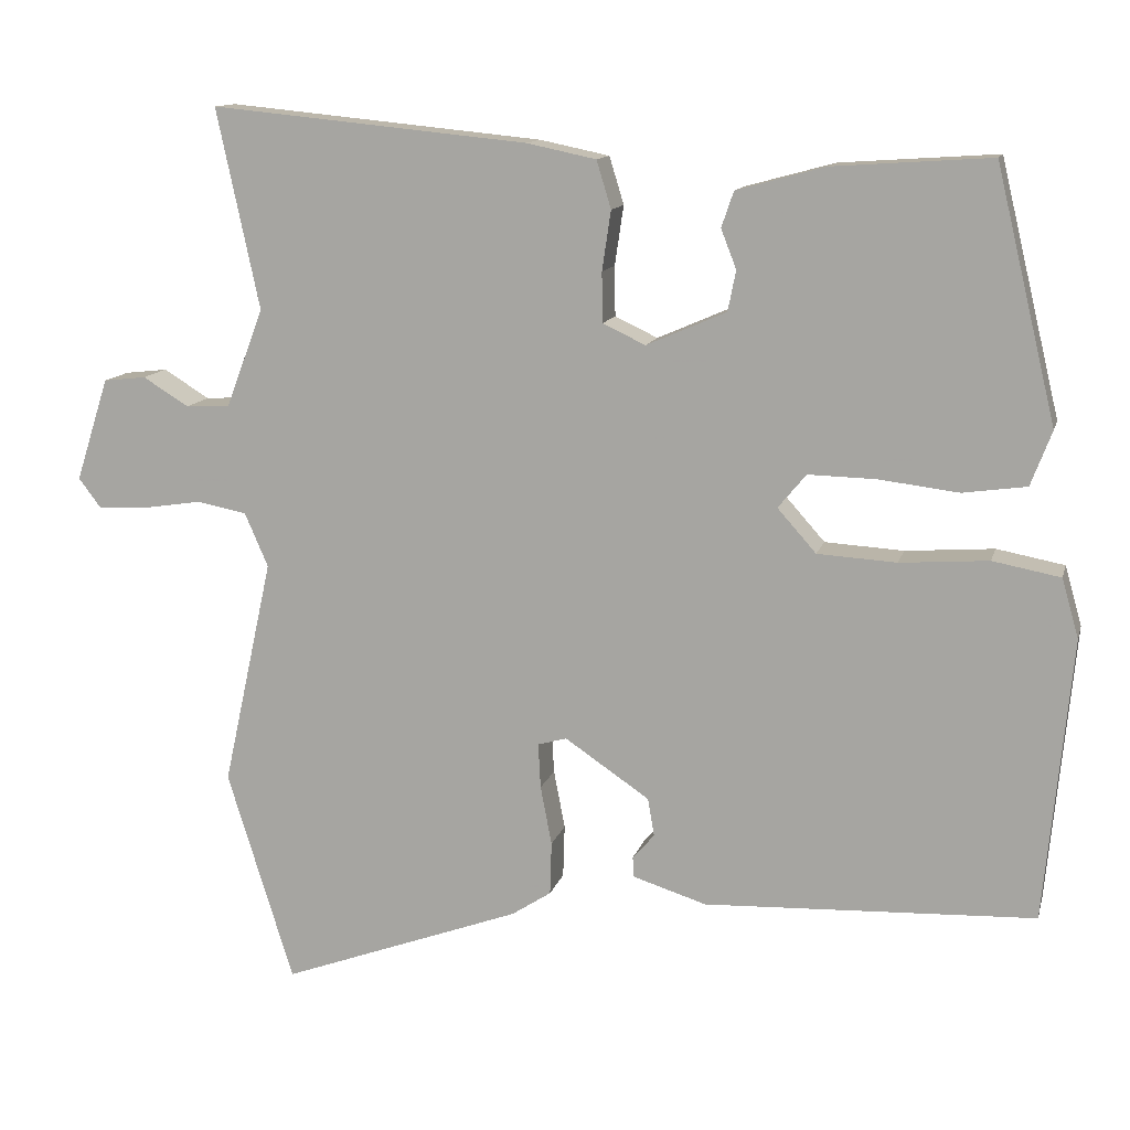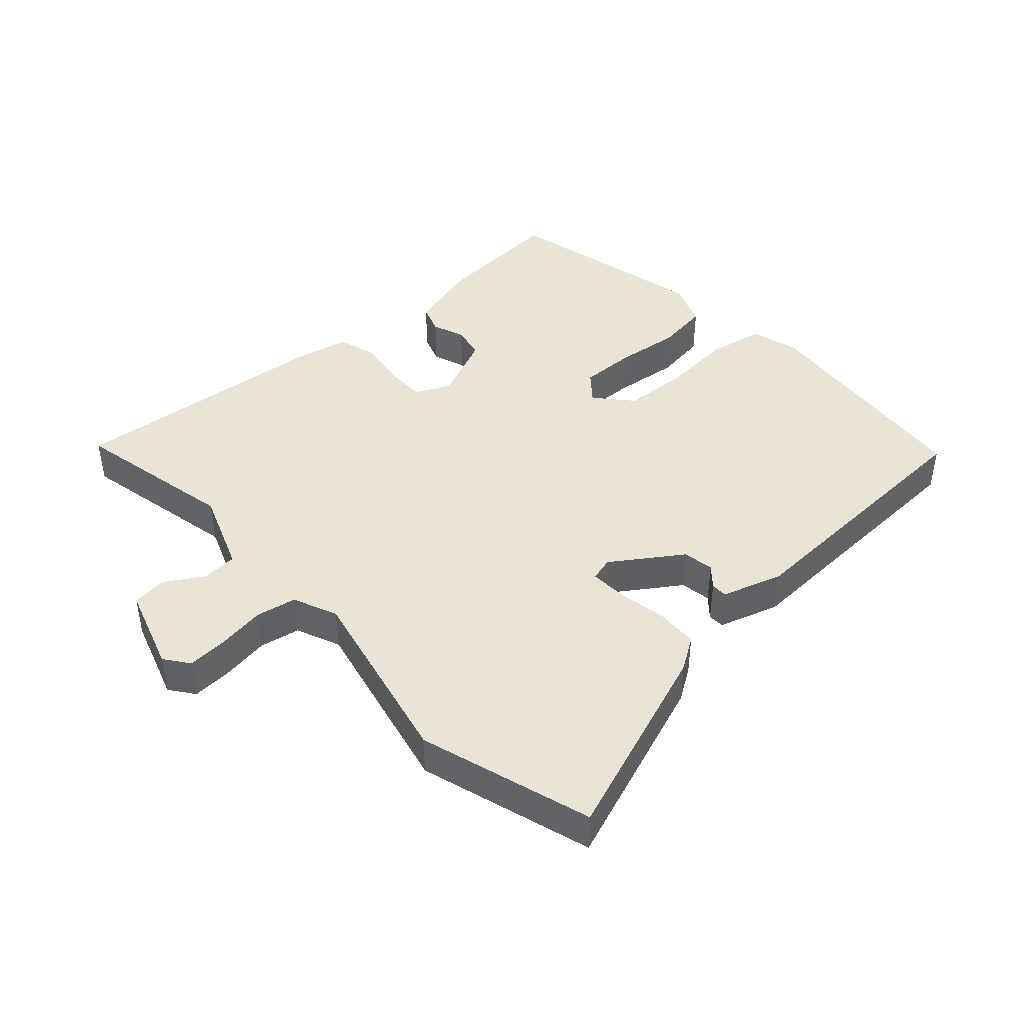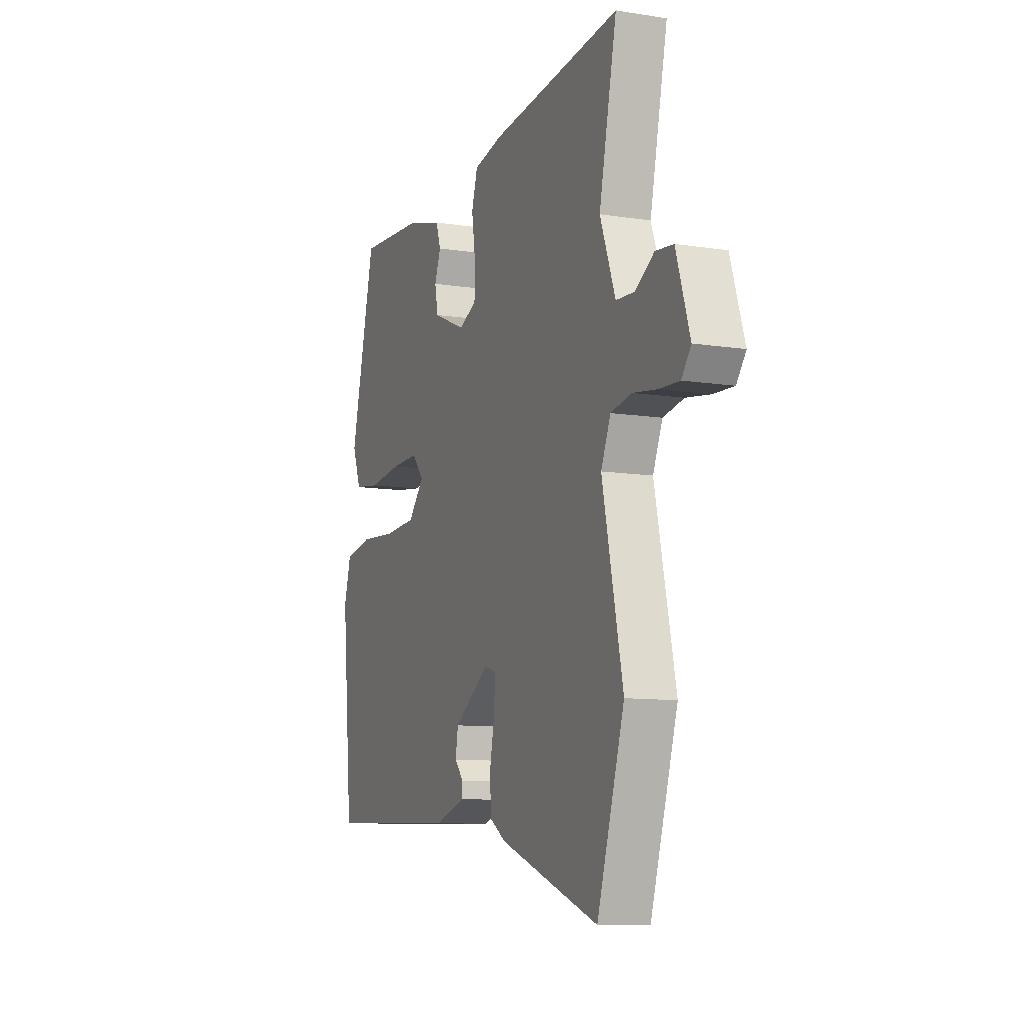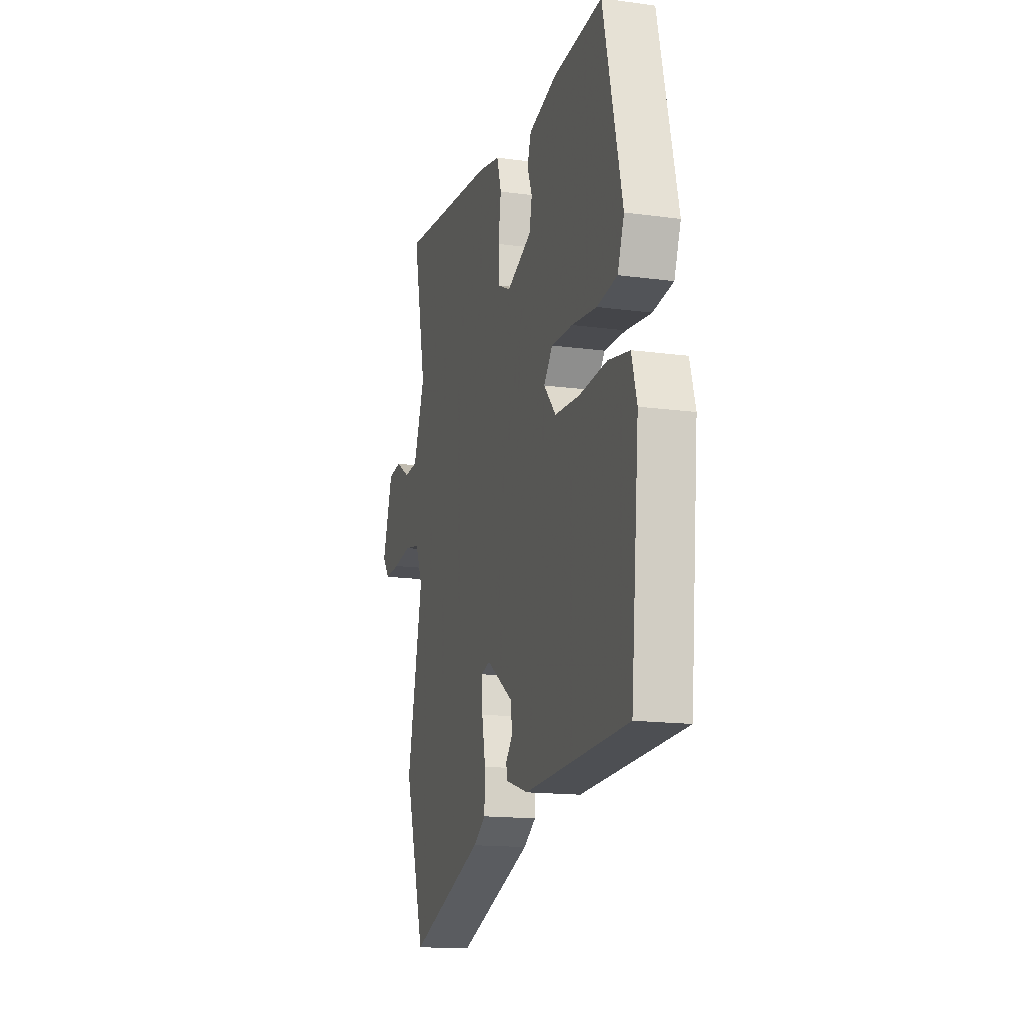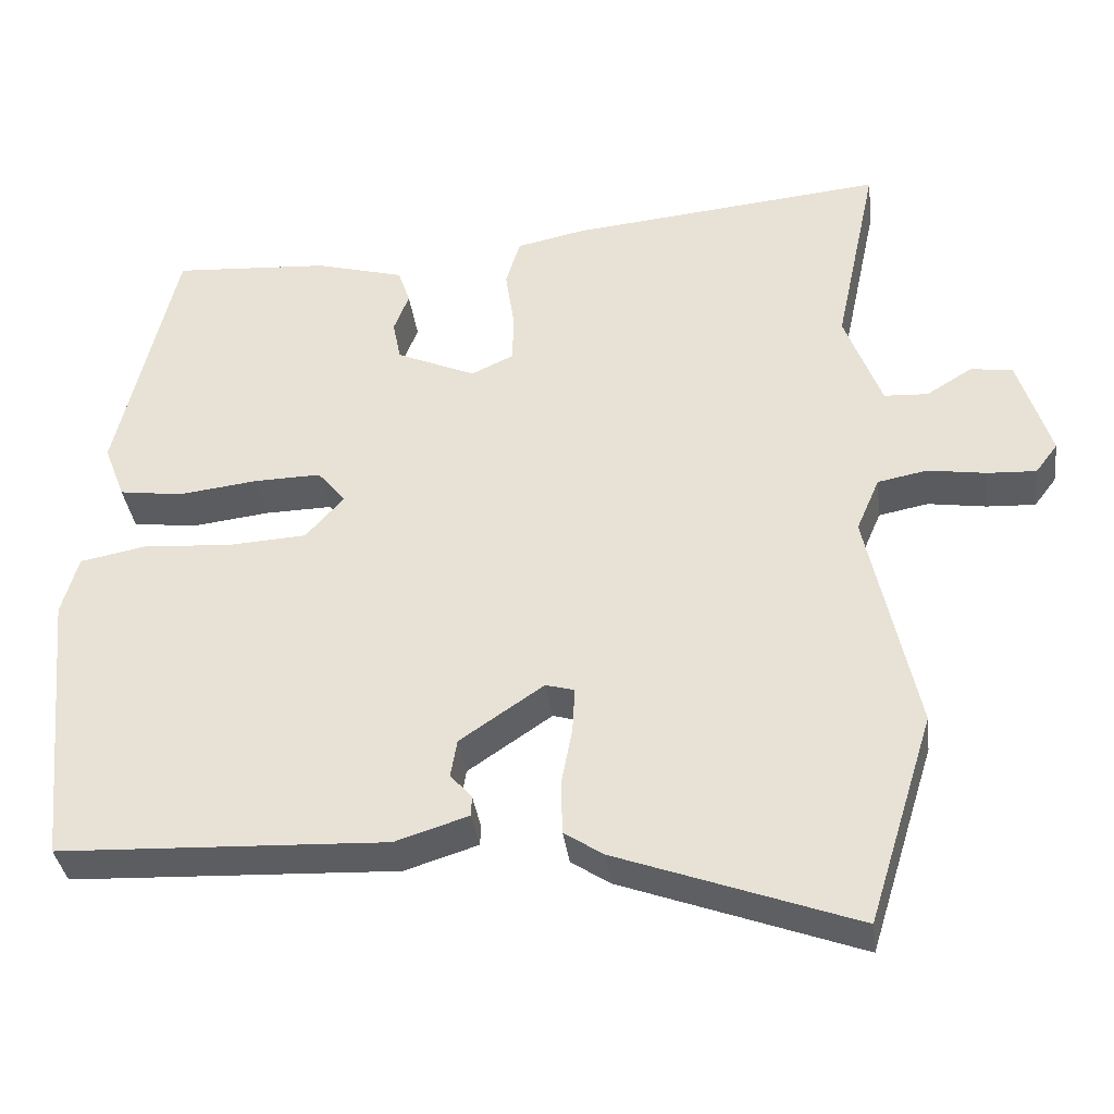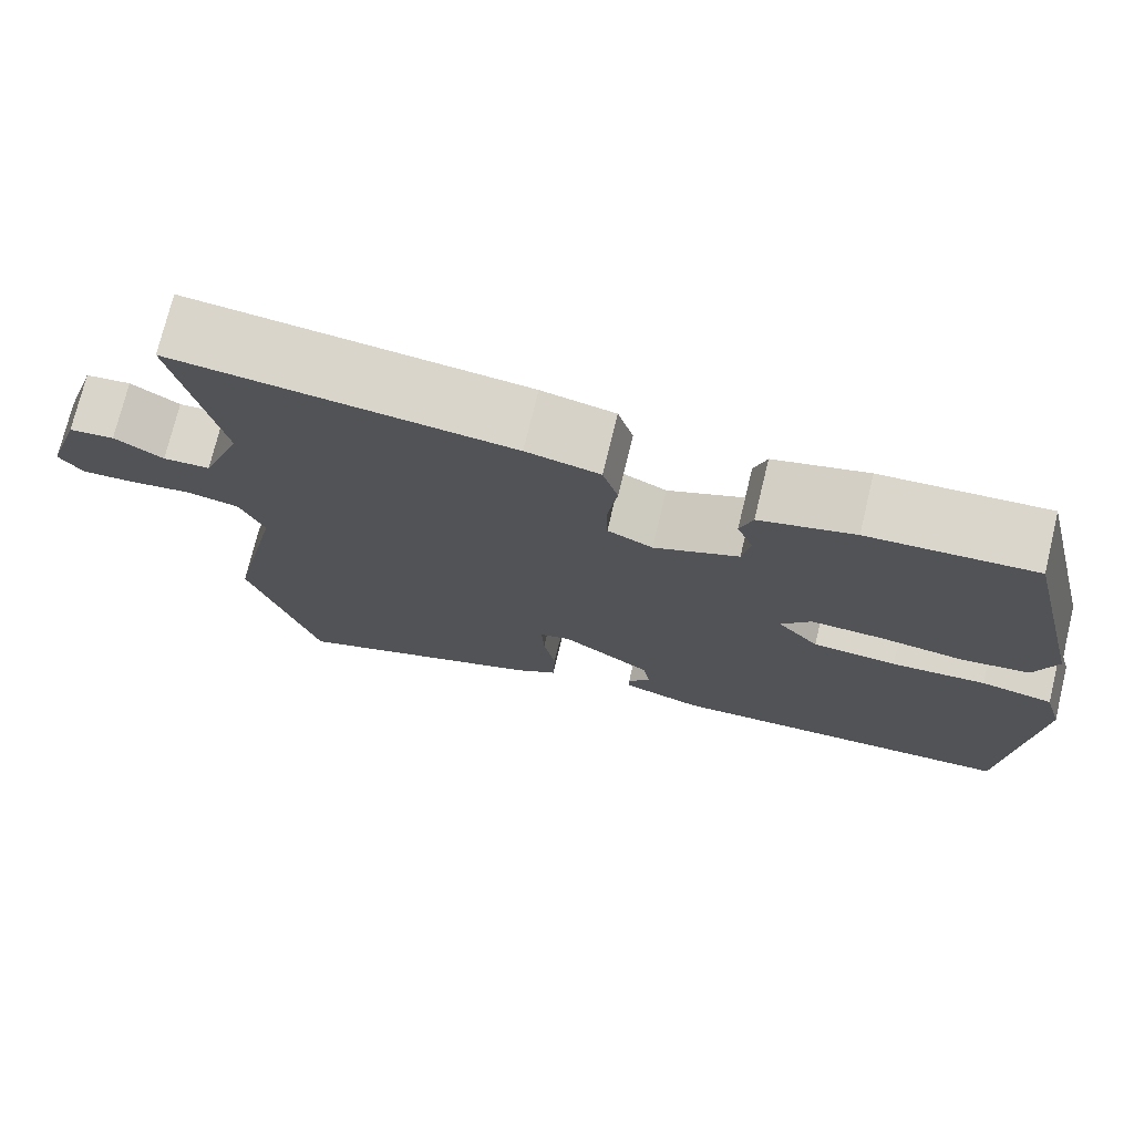
<metadata>
{"format":"obj","ext":"obj","renderer":"f3d","projection":"perspective","resolution":1024,"background":"white","views":[{"elev":12.4,"azim":-166.3,"up":"+Z"},{"elev":43.6,"azim":137.9,"up":"+Y"},{"elev":-10.0,"azim":68.1,"up":"+Z"},{"elev":-15.6,"azim":-106.0,"up":"+Z"},{"elev":-35.7,"azim":7.3,"up":"+Z"},{"elev":73.8,"azim":-166.4,"up":"+Z"}]}
</metadata>
<code>
v -0.408 0.07 0.475
v -0.213 0.07 0.462
v -0.102 0.07 0.432
v -0.087 0.07 0.388
v -0.106 0.07 0.339
v -0.096 0.07 0.289
v 0.003 0.07 0.246
v 0.056 0.07 0.271
v 0.057 0.07 0.333
v 0.046 0.07 0.407
v 0.064 0.07 0.466
v 0.15 0.07 0.484
v 0.544 0.07 0.523
v 0.491 0.07 0.275
v 0.537 0.07 0.153
v 0.592 0.07 0.15
v 0.649 0.07 0.185
v 0.702 0.07 0.179
v 0.743 0.07 0.051
v 0.715 0.07 0.014
v 0.654 0.07 0.017
v 0.581 0.07 0.028
v 0.519 0.07 0.016
v 0.49 0.07 -0.051
v 0.552 0.07 -0.334
v 0.47 0.07 -0.597
v 0.171 0.07 -0.488
v 0.122 0.07 -0.456
v 0.12 0.07 -0.39
v 0.134 0.07 -0.317
v 0.137 0.07 -0.261
v 0.101 0.07 -0.251
v -0.004 0.07 -0.322
v -0.012 0.07 -0.369
v 0.015 0.07 -0.4
v 0.014 0.07 -0.425
v -0.078 0.07 -0.454
v -0.488 0.07 -0.437
v -0.521 0.07 -0.087
v -0.5 0.07 -0.013
v -0.416 0.07 0.003
v -0.306 0.07 -0.005
v -0.208 0.07 0.001
v -0.16 0.07 0.055
v -0.195 0.07 0.097
v -0.279 0.07 0.095
v -0.378 0.07 0.083
v -0.457 0.07 0.094
v -0.483 0.07 0.162
v -0.408 0 0.475
v -0.213 0 0.462
v -0.102 0 0.432
v -0.087 0 0.388
v -0.106 0 0.339
v -0.096 0 0.289
v 0.003 0 0.246
v 0.056 0 0.271
v 0.057 0 0.333
v 0.046 0 0.407
v 0.064 0 0.466
v 0.15 0 0.484
v 0.544 0 0.523
v 0.491 0 0.275
v 0.537 0 0.153
v 0.592 0 0.15
v 0.649 0 0.185
v 0.702 0 0.179
v 0.743 0 0.051
v 0.715 0 0.014
v 0.654 0 0.017
v 0.581 0 0.028
v 0.519 0 0.016
v 0.49 0 -0.051
v 0.552 0 -0.334
v 0.47 0 -0.597
v 0.171 0 -0.488
v 0.122 0 -0.456
v 0.12 0 -0.39
v 0.134 0 -0.317
v 0.137 0 -0.261
v 0.101 0 -0.251
v -0.004 0 -0.322
v -0.012 0 -0.369
v 0.015 0 -0.4
v 0.014 0 -0.425
v -0.078 0 -0.454
v -0.488 0 -0.437
v -0.521 0 -0.087
v -0.5 0 -0.013
v -0.416 0 0.003
v -0.306 0 -0.005
v -0.208 0 0.001
v -0.16 0 0.055
v -0.195 0 0.097
v -0.279 0 0.095
v -0.378 0 0.083
v -0.457 0 0.094
v -0.483 0 0.162
f 46 47 48 49
f 45 46 49 1
f 44 45 1 2
f 39 40 41 42
f 39 42 43
f 38 39 43
f 37 38 43 44
f 34 35 36 37
f 33 34 37 44
f 27 28 29 30
f 27 30 31
f 24 25 26 27
f 23 24 27 31
f 19 20 21 22
f 17 18 19 22
f 16 17 22 23
f 15 16 23 31
f 11 12 13 14
f 9 10 11 14
f 8 9 14 15
f 7 8 15 31
f 2 3 4 5
f 2 5 6
f 32 33 44 2
f 6 7 31 32
f 2 6 32
f 98 97 96 95
f 50 98 95 94
f 51 50 94 93
f 91 90 89 88
f 92 91 88
f 92 88 87
f 93 92 87 86
f 86 85 84 83
f 93 86 83 82
f 79 78 77 76
f 80 79 76
f 76 75 74 73
f 80 76 73 72
f 71 70 69 68
f 71 68 67 66
f 72 71 66 65
f 80 72 65 64
f 63 62 61 60
f 63 60 59 58
f 64 63 58 57
f 80 64 57 56
f 54 53 52 51
f 55 54 51
f 51 93 82 81
f 81 80 56 55
f 81 55 51
f 1 50 51 2
f 2 51 52 3
f 3 52 53 4
f 4 53 54 5
f 5 54 55 6
f 6 55 56 7
f 7 56 57 8
f 8 57 58 9
f 9 58 59 10
f 10 59 60 11
f 11 60 61 12
f 12 61 62 13
f 13 62 63 14
f 14 63 64 15
f 15 64 65 16
f 16 65 66 17
f 17 66 67 18
f 18 67 68 19
f 19 68 69 20
f 20 69 70 21
f 21 70 71 22
f 22 71 72 23
f 23 72 73 24
f 24 73 74 25
f 25 74 75 26
f 26 75 76 27
f 27 76 77 28
f 28 77 78 29
f 29 78 79 30
f 30 79 80 31
f 31 80 81 32
f 32 81 82 33
f 33 82 83 34
f 34 83 84 35
f 35 84 85 36
f 36 85 86 37
f 37 86 87 38
f 38 87 88 39
f 39 88 89 40
f 40 89 90 41
f 41 90 91 42
f 42 91 92 43
f 43 92 93 44
f 44 93 94 45
f 45 94 95 46
f 46 95 96 47
f 47 96 97 48
f 48 97 98 49
f 49 98 50 1

</code>
